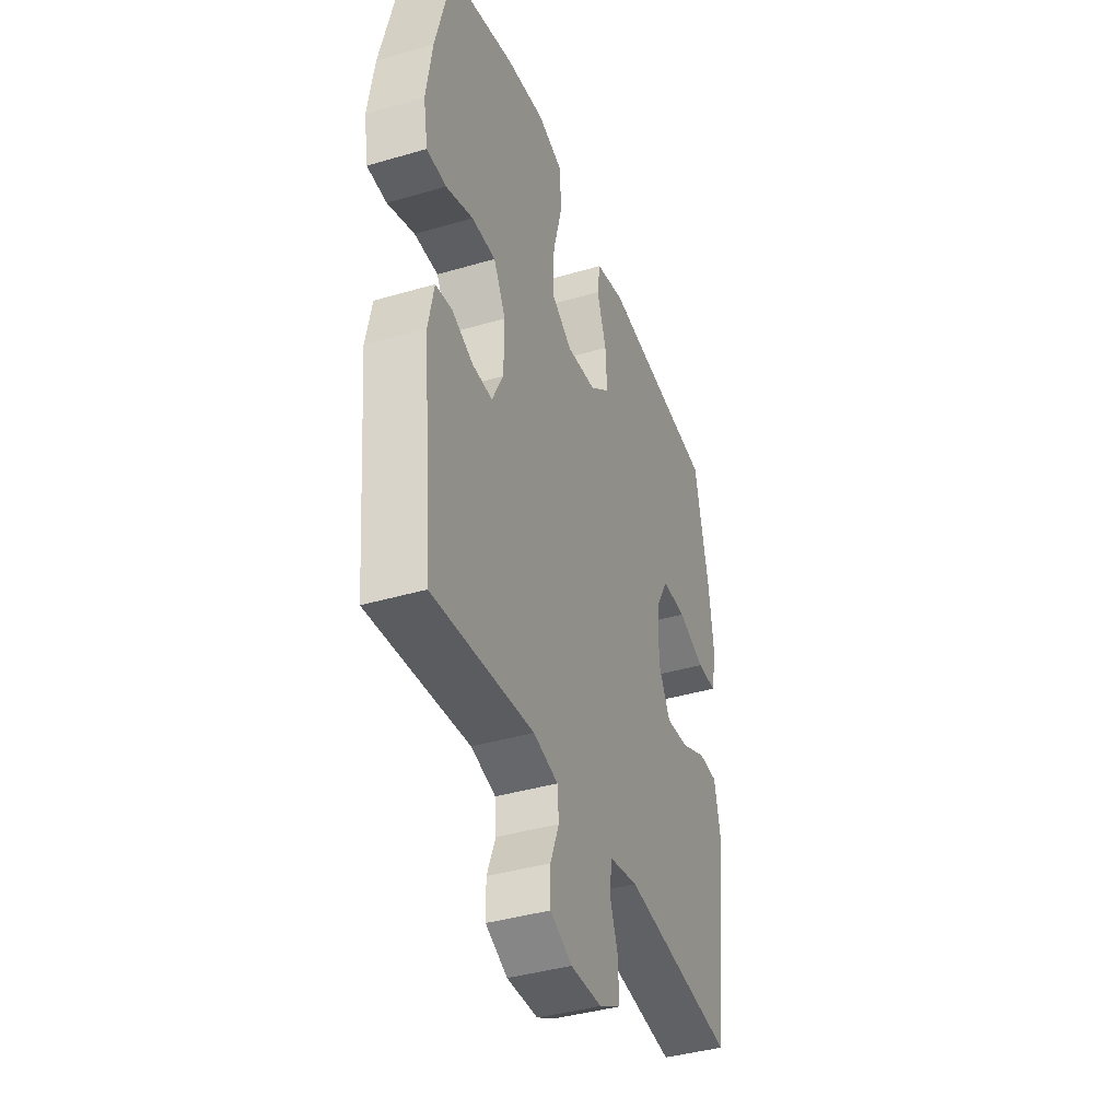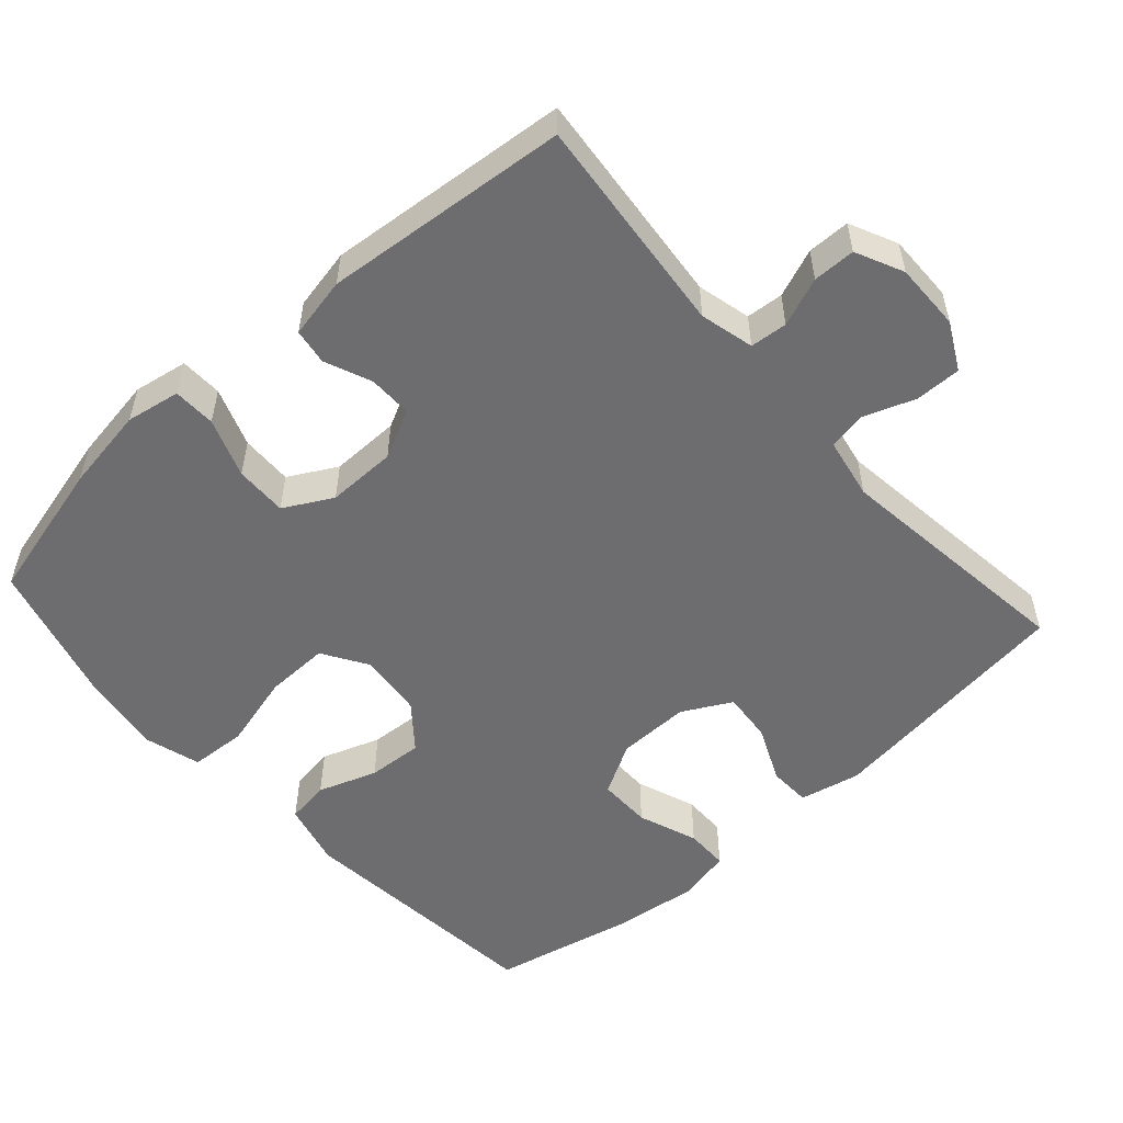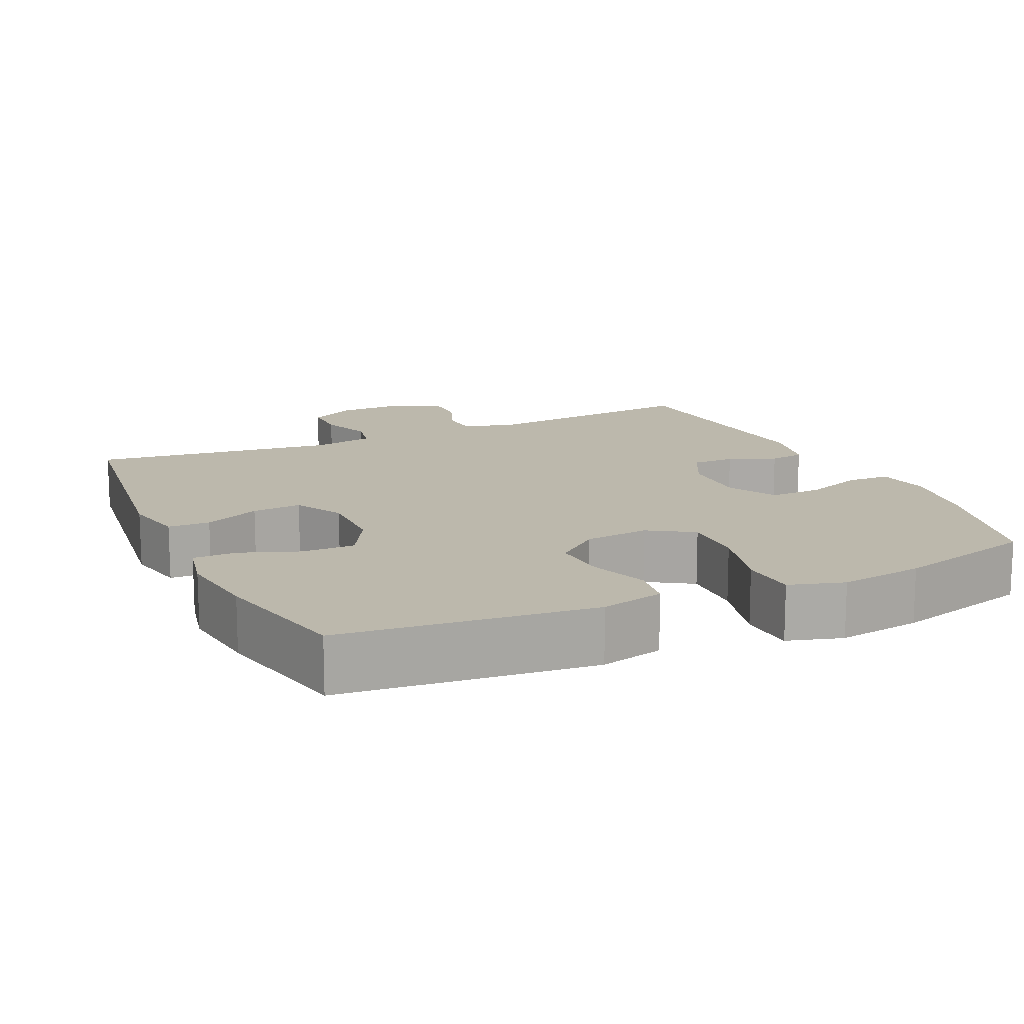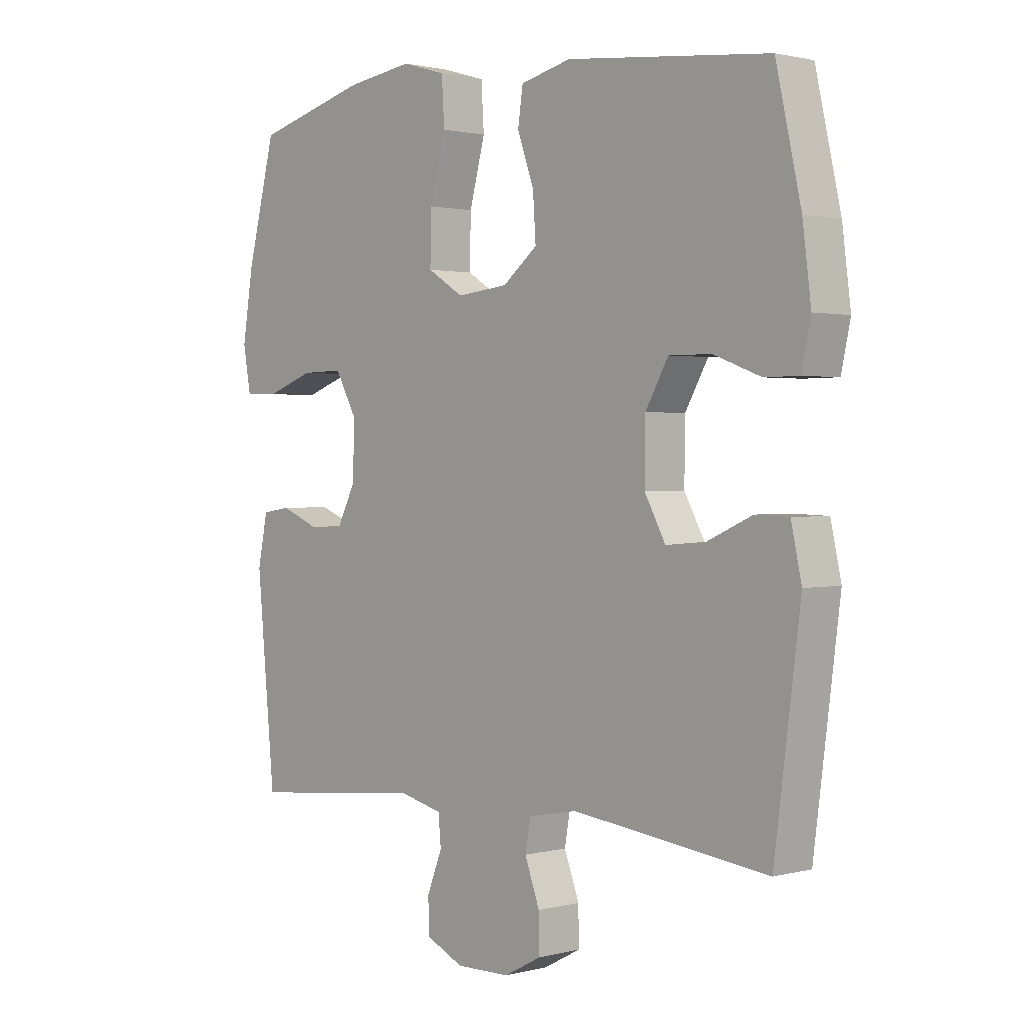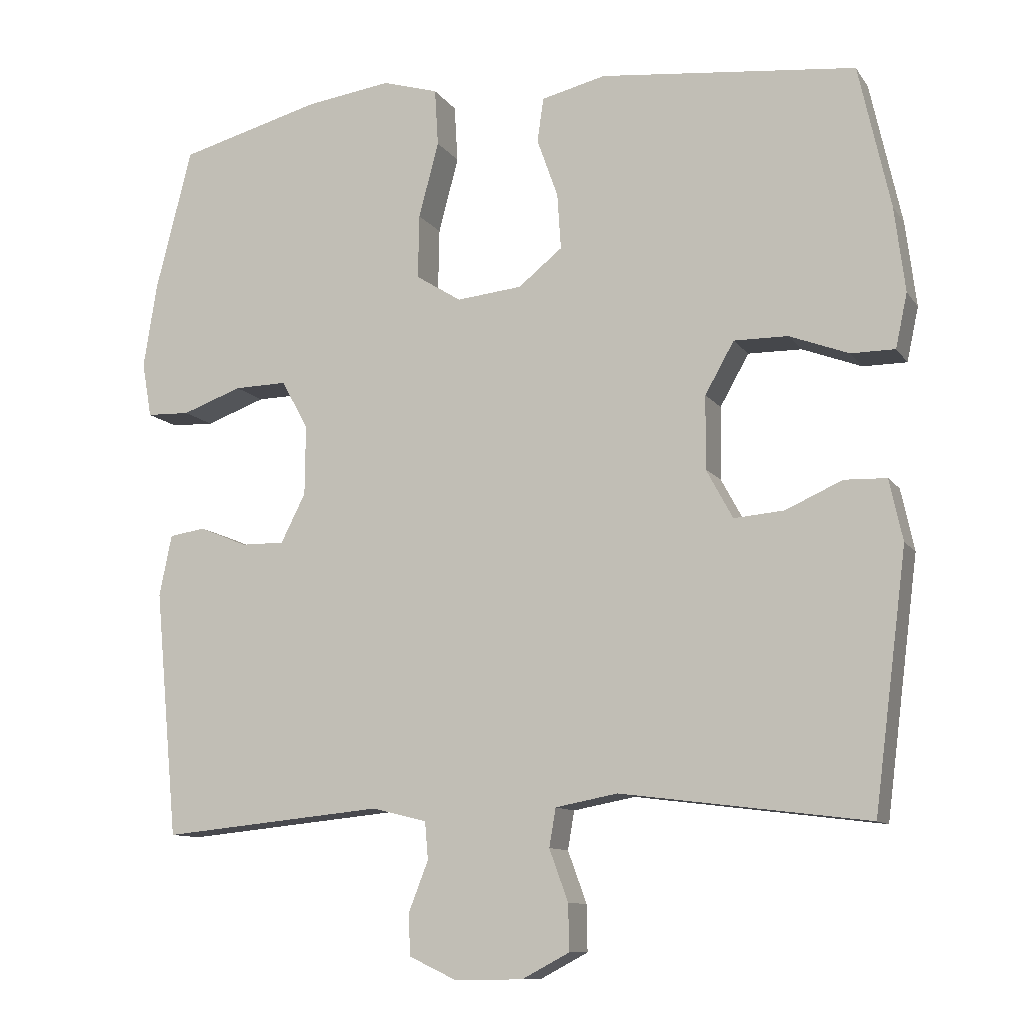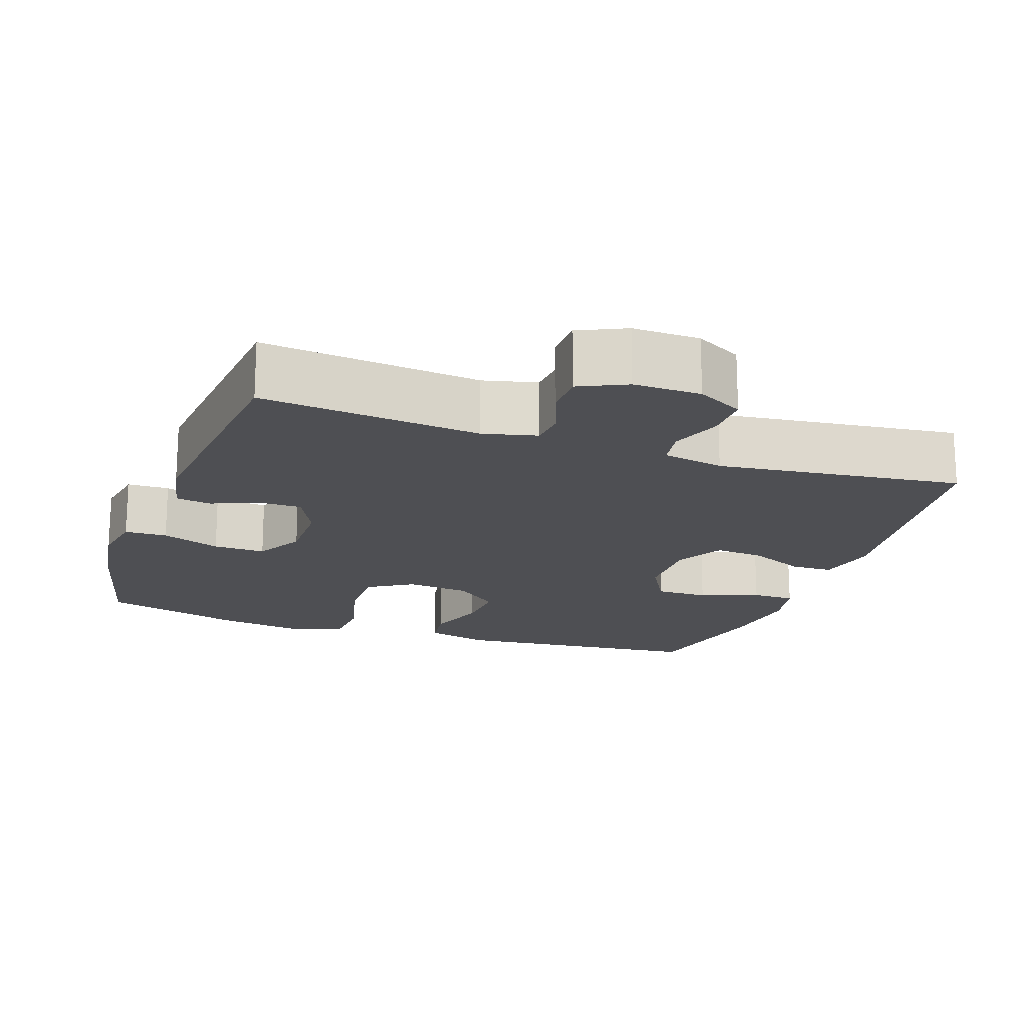
<metadata>
{"format":"obj","ext":"obj","renderer":"f3d","projection":"perspective","resolution":1024,"background":"white","views":[{"elev":-39.7,"azim":110.0,"up":"+Z"},{"elev":-54.1,"azim":131.8,"up":"+Y"},{"elev":14.6,"azim":-24.7,"up":"+Y"},{"elev":1.3,"azim":-133.1,"up":"+Z"},{"elev":-10.5,"azim":-159.4,"up":"+Z"},{"elev":-18.1,"azim":160.6,"up":"+Y"}]}
</metadata>
<code>
o path3558
v 0.3005 0.0375 0.5697
v 0.1825 0.0375 0.5866
v 0.1052 0.0375 0.5638
v 0.1004 0.0375 0.4848
v 0.128 0.0375 0.3799
v 0.1298 0.0375 0.291
v 0.06675 0.0375 0.2516
v -0.02363 0.0375 0.2611
v -0.08473 0.0375 0.3104
v -0.07966 0.0375 0.3876
v -0.05057 0.0375 0.4697
v -0.05941 0.0375 0.5309
v -0.1485 0.0375 0.5526
v -0.5042 0.0375 0.5163
v -0.5482 0.0375 0.3178
v -0.5631 0.0375 0.1999
v -0.5469 0.0375 0.1247
v -0.4863 0.0375 0.1243
v -0.4033 0.0375 0.1554
v -0.3289 0.0375 0.156
v -0.2887 0.0375 0.08457
v -0.2874 0.0375 -0.01672
v -0.3243 0.0375 -0.085
v -0.394 0.0375 -0.07896
v -0.4725 0.0375 -0.04361
v -0.5313 0.0375 -0.04554
v -0.5498 0.0375 -0.1308
v -0.5042 0.0375 -0.4854
v -0.1606 0.0375 -0.4424
v -0.07431 0.0375 -0.4588
v -0.06513 0.0375 -0.5122
v -0.09137 0.0375 -0.584
v -0.09226 0.0375 -0.6481
v -0.0267 0.0375 -0.6829
v 0.0679 0.0375 -0.6844
v 0.1345 0.0375 -0.6531
v 0.1352 0.0375 -0.5934
v 0.1087 0.0375 -0.5256
v 0.1132 0.0375 -0.4736
v 0.1888 0.0375 -0.4548
v 0.4977 0.0375 -0.4854
v 0.5295 0.0375 -0.1427
v 0.5122 0.0375 -0.05737
v 0.4622 0.0375 -0.04968
v 0.3959 0.0375 -0.07704
v 0.3358 0.0375 -0.07765
v 0.3016 0.0375 -0.009872
v 0.3007 0.0375 0.0873
v 0.3376 0.0375 0.1547
v 0.4107 0.0375 0.1531
v 0.4934 0.0375 0.123
v 0.5531 0.0375 0.1249
v 0.5664 0.0375 0.2008
v 0.5478 0.0375 0.3186
v 0.4977 0.0375 0.5163
v 0.3005 -0.0375 0.5697
v 0.1825 -0.0375 0.5866
v 0.1052 -0.0375 0.5638
v 0.1004 -0.0375 0.4848
v 0.128 -0.0375 0.3799
v 0.1298 -0.0375 0.291
v 0.06675 -0.0375 0.2516
v -0.02363 -0.0375 0.2611
v -0.08473 -0.0375 0.3104
v -0.07966 -0.0375 0.3876
v -0.05057 -0.0375 0.4697
v -0.05941 -0.0375 0.5309
v -0.1485 -0.0375 0.5526
v -0.5042 -0.0375 0.5163
v -0.5482 -0.0375 0.3178
v -0.5631 -0.0375 0.1999
v -0.5469 -0.0375 0.1247
v -0.4863 -0.0375 0.1243
v -0.4033 -0.0375 0.1554
v -0.3289 -0.0375 0.156
v -0.2887 -0.0375 0.08457
v -0.2874 -0.0375 -0.01672
v -0.3243 -0.0375 -0.085
v -0.394 -0.0375 -0.07896
v -0.4725 -0.0375 -0.04361
v -0.5313 -0.0375 -0.04554
v -0.5498 -0.0375 -0.1308
v -0.5042 -0.0375 -0.4854
v -0.1606 -0.0375 -0.4424
v -0.07431 -0.0375 -0.4588
v -0.06513 -0.0375 -0.5122
v -0.09137 -0.0375 -0.584
v -0.09226 -0.0375 -0.6481
v -0.0267 -0.0375 -0.6829
v 0.0679 -0.0375 -0.6844
v 0.1345 -0.0375 -0.6531
v 0.1352 -0.0375 -0.5934
v 0.1087 -0.0375 -0.5256
v 0.1132 -0.0375 -0.4736
v 0.1888 -0.0375 -0.4548
v 0.4977 -0.0375 -0.4854
v 0.5295 -0.0375 -0.1427
v 0.5122 -0.0375 -0.05737
v 0.4622 -0.0375 -0.04968
v 0.3959 -0.0375 -0.07704
v 0.3358 -0.0375 -0.07765
v 0.3016 -0.0375 -0.009872
v 0.3007 -0.0375 0.0873
v 0.3376 -0.0375 0.1547
v 0.4107 -0.0375 0.1531
v 0.4934 -0.0375 0.123
v 0.5531 -0.0375 0.1249
v 0.5664 -0.0375 0.2008
v 0.5478 -0.0375 0.3186
v 0.4977 -0.0375 0.5163
v 0.3005 0.0375 0.5697
v 0.1825 0.0375 0.5866
v 0.1052 0.0375 0.5638
v 0.1052 0.0375 0.5638
v 0.1004 0.0375 0.4848
v -0.05941 0.0375 0.5309
v -0.05941 0.0375 0.5309
v -0.1485 0.0375 0.5526
v -0.05057 0.0375 0.4697
v 0.4977 0.0375 0.5163
v 0.4977 0.0375 0.5163
v -0.5042 0.0375 0.5163
v -0.5042 0.0375 0.5163
v 0.128 0.0375 0.3799
v -0.07966 0.0375 0.3876
v 0.5478 0.0375 0.3186
v -0.5482 0.0375 0.3178
v -0.08473 0.0375 0.3104
v 0.1298 0.0375 0.291
v 0.5664 0.0375 0.2008
v -0.5631 0.0375 0.1999
v -0.02363 0.0375 0.2611
v 0.06675 0.0375 0.2516
v 0.5531 0.0375 0.1249
v 0.5531 0.0375 0.1249
v 0.3376 0.0375 0.1547
v 0.3376 0.0375 0.1547
v 0.4107 0.0375 0.1531
v -0.4033 0.0375 0.1554
v -0.3289 0.0375 0.156
v -0.3289 0.0375 0.156
v -0.5469 0.0375 0.1247
v -0.5469 0.0375 0.1247
v -0.2887 0.0375 0.08457
v -0.4863 0.0375 0.1243
v 0.3007 0.0375 0.0873
v 0.4934 0.0375 0.123
v 0.3016 0.0375 -0.009872
v -0.2874 0.0375 -0.01672
v 0.3358 0.0375 -0.07765
v 0.3358 0.0375 -0.07765
v -0.3243 0.0375 -0.085
v -0.3243 0.0375 -0.085
v -0.394 0.0375 -0.07896
v -0.4725 0.0375 -0.04361
v -0.5313 0.0375 -0.04554
v -0.5313 0.0375 -0.04554
v -0.5498 0.0375 -0.1308
v 0.5122 0.0375 -0.05737
v 0.5122 0.0375 -0.05737
v 0.4622 0.0375 -0.04968
v 0.3959 0.0375 -0.07704
v 0.5295 0.0375 -0.1427
v 0.4977 0.0375 -0.4854
v 0.4977 0.0375 -0.4854
v 0.1888 0.0375 -0.4548
v -0.1606 0.0375 -0.4424
v -0.07431 0.0375 -0.4588
v -0.07431 0.0375 -0.4588
v 0.1132 0.0375 -0.4736
v 0.1132 0.0375 -0.4736
v -0.06513 0.0375 -0.5122
v -0.5042 0.0375 -0.4854
v -0.5042 0.0375 -0.4854
v 0.1087 0.0375 -0.5256
v -0.09137 0.0375 -0.584
v 0.1352 0.0375 -0.5934
v -0.09226 0.0375 -0.6481
v -0.09226 0.0375 -0.6481
v 0.1345 0.0375 -0.6531
v 0.1345 0.0375 -0.6531
v -0.0267 0.0375 -0.6829
v 0.0679 0.0375 -0.6844
v 0.3005 -0.0375 0.5697
v 0.1825 -0.0375 0.5866
v 0.1052 -0.0375 0.5638
v 0.1052 -0.0375 0.5638
v 0.1004 -0.0375 0.4848
v -0.05941 -0.0375 0.5309
v -0.05941 -0.0375 0.5309
v -0.1485 -0.0375 0.5526
v -0.05057 -0.0375 0.4697
v 0.4977 -0.0375 0.5163
v 0.4977 -0.0375 0.5163
v -0.5042 -0.0375 0.5163
v -0.5042 -0.0375 0.5163
v 0.128 -0.0375 0.3799
v -0.07966 -0.0375 0.3876
v 0.5478 -0.0375 0.3186
v -0.5482 -0.0375 0.3178
v -0.08473 -0.0375 0.3104
v 0.1298 -0.0375 0.291
v 0.5664 -0.0375 0.2008
v -0.5631 -0.0375 0.1999
v -0.02363 -0.0375 0.2611
v 0.06675 -0.0375 0.2516
v 0.5531 -0.0375 0.1249
v 0.5531 -0.0375 0.1249
v 0.3376 -0.0375 0.1547
v 0.3376 -0.0375 0.1547
v 0.4107 -0.0375 0.1531
v -0.4033 -0.0375 0.1554
v -0.3289 -0.0375 0.156
v -0.3289 -0.0375 0.156
v -0.5469 -0.0375 0.1247
v -0.5469 -0.0375 0.1247
v -0.2887 -0.0375 0.08457
v -0.4863 -0.0375 0.1243
v 0.3007 -0.0375 0.0873
v 0.4934 -0.0375 0.123
v 0.3016 -0.0375 -0.009872
v -0.2874 -0.0375 -0.01672
v 0.3358 -0.0375 -0.07765
v 0.3358 -0.0375 -0.07765
v -0.3243 -0.0375 -0.085
v -0.3243 -0.0375 -0.085
v -0.394 -0.0375 -0.07896
v -0.4725 -0.0375 -0.04361
v -0.5313 -0.0375 -0.04554
v -0.5313 -0.0375 -0.04554
v -0.5498 -0.0375 -0.1308
v 0.5122 -0.0375 -0.05737
v 0.5122 -0.0375 -0.05737
v 0.4622 -0.0375 -0.04968
v 0.3959 -0.0375 -0.07704
v 0.5295 -0.0375 -0.1427
v 0.4977 -0.0375 -0.4854
v 0.4977 -0.0375 -0.4854
v 0.1888 -0.0375 -0.4548
v -0.1606 -0.0375 -0.4424
v -0.07431 -0.0375 -0.4588
v -0.07431 -0.0375 -0.4588
v 0.1132 -0.0375 -0.4736
v 0.1132 -0.0375 -0.4736
v -0.06513 -0.0375 -0.5122
v -0.5042 -0.0375 -0.4854
v -0.5042 -0.0375 -0.4854
v 0.1087 -0.0375 -0.5256
v -0.09137 -0.0375 -0.584
v 0.1352 -0.0375 -0.5934
v -0.09226 -0.0375 -0.6481
v -0.09226 -0.0375 -0.6481
v 0.1345 -0.0375 -0.6531
v 0.1345 -0.0375 -0.6531
v -0.0267 -0.0375 -0.6829
v 0.0679 -0.0375 -0.6844
f 217 201 213
f 197 184 188
f 248 255 256
f 241 225 240
f 203 220 207
f 209 184 197
f 206 222 221
f 250 256 253
f 213 198 195
f 202 209 197
f 215 218 204
f 243 241 245
f 202 219 209
f 200 213 195
f 206 221 219
f 191 195 198
f 222 225 241
f 201 217 205
f 221 243 223
f 255 249 251
f 206 219 202
f 199 211 203
f 222 205 217
f 198 213 201
f 234 236 232
f 184 199 193
f 231 228 229
f 240 225 246
f 212 204 218
f 203 211 220
f 222 241 221
f 204 212 200
f 189 191 192
f 205 222 206
f 212 213 200
f 199 184 209
f 246 227 231
f 236 235 237
f 209 211 199
f 245 249 248
f 241 243 221
f 192 191 198
f 243 245 248
f 235 236 234
f 248 249 255
f 225 227 246
f 185 188 184
f 239 223 243
f 231 227 228
f 248 256 250
f 237 223 239
f 188 185 186
f 237 235 223
f 1 2 57 56
f 2 114 187 57
f 3 4 59 58
f 117 13 68 190
f 11 12 67 66
f 121 1 56 194
f 13 123 196 68
f 4 5 60 59
f 10 11 66 65
f 54 55 110 109
f 14 15 70 69
f 9 10 65 64
f 5 6 61 60
f 53 54 109 108
f 15 16 71 70
f 8 9 64 63
f 6 7 62 61
f 7 8 63 62
f 135 53 108 208
f 137 50 105 210
f 19 141 214 74
f 16 143 216 71
f 20 21 76 75
f 18 19 74 73
f 17 18 73 72
f 48 49 104 103
f 51 52 107 106
f 50 51 106 105
f 47 48 103 102
f 21 22 77 76
f 151 47 102 224
f 22 153 226 77
f 24 25 80 79
f 25 157 230 80
f 26 27 82 81
f 160 44 99 233
f 44 45 100 99
f 42 43 98 97
f 45 46 101 100
f 23 24 79 78
f 165 42 97 238
f 40 41 96 95
f 29 169 242 84
f 171 40 95 244
f 30 31 86 85
f 174 29 84 247
f 27 28 83 82
f 38 39 94 93
f 31 32 87 86
f 37 38 93 92
f 32 179 252 87
f 181 37 92 254
f 33 34 89 88
f 35 36 91 90
f 34 35 90 89
f 144 140 128
f 124 115 111
f 175 183 182
f 168 167 152
f 130 134 147
f 136 124 111
f 133 148 149
f 177 180 183
f 140 122 125
f 129 124 136
f 142 131 145
f 170 172 168
f 129 136 146
f 127 122 140
f 133 146 148
f 118 125 122
f 149 168 152
f 128 132 144
f 148 150 170
f 182 178 176
f 133 129 146
f 126 130 138
f 149 144 132
f 125 128 140
f 161 159 163
f 111 120 126
f 158 156 155
f 167 173 152
f 139 145 131
f 130 147 138
f 149 148 168
f 131 127 139
f 116 119 118
f 132 133 149
f 139 127 140
f 126 136 111
f 173 158 154
f 163 164 162
f 136 126 138
f 172 175 176
f 168 148 170
f 119 125 118
f 170 175 172
f 162 161 163
f 175 182 176
f 152 173 154
f 112 111 115
f 166 170 150
f 158 155 154
f 175 177 183
f 164 166 150
f 115 113 112
f 164 150 162

</code>
